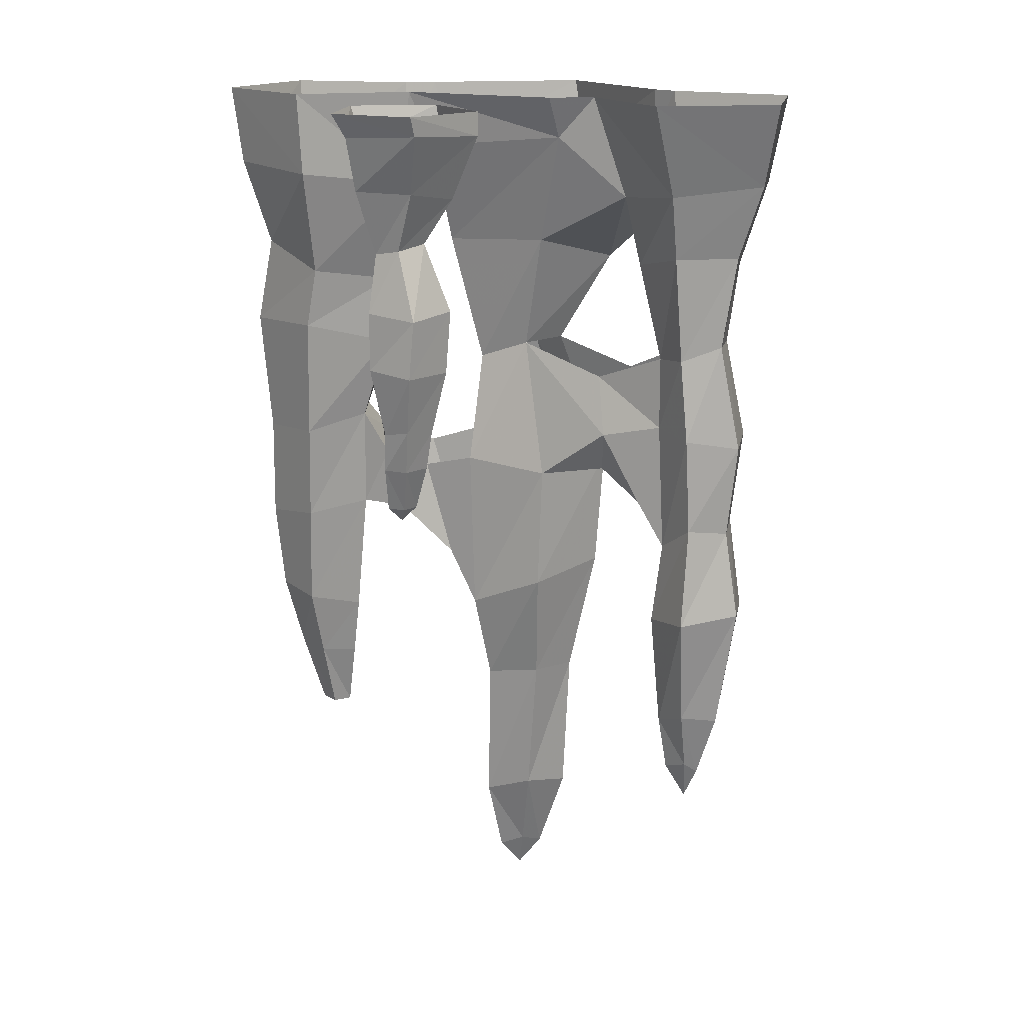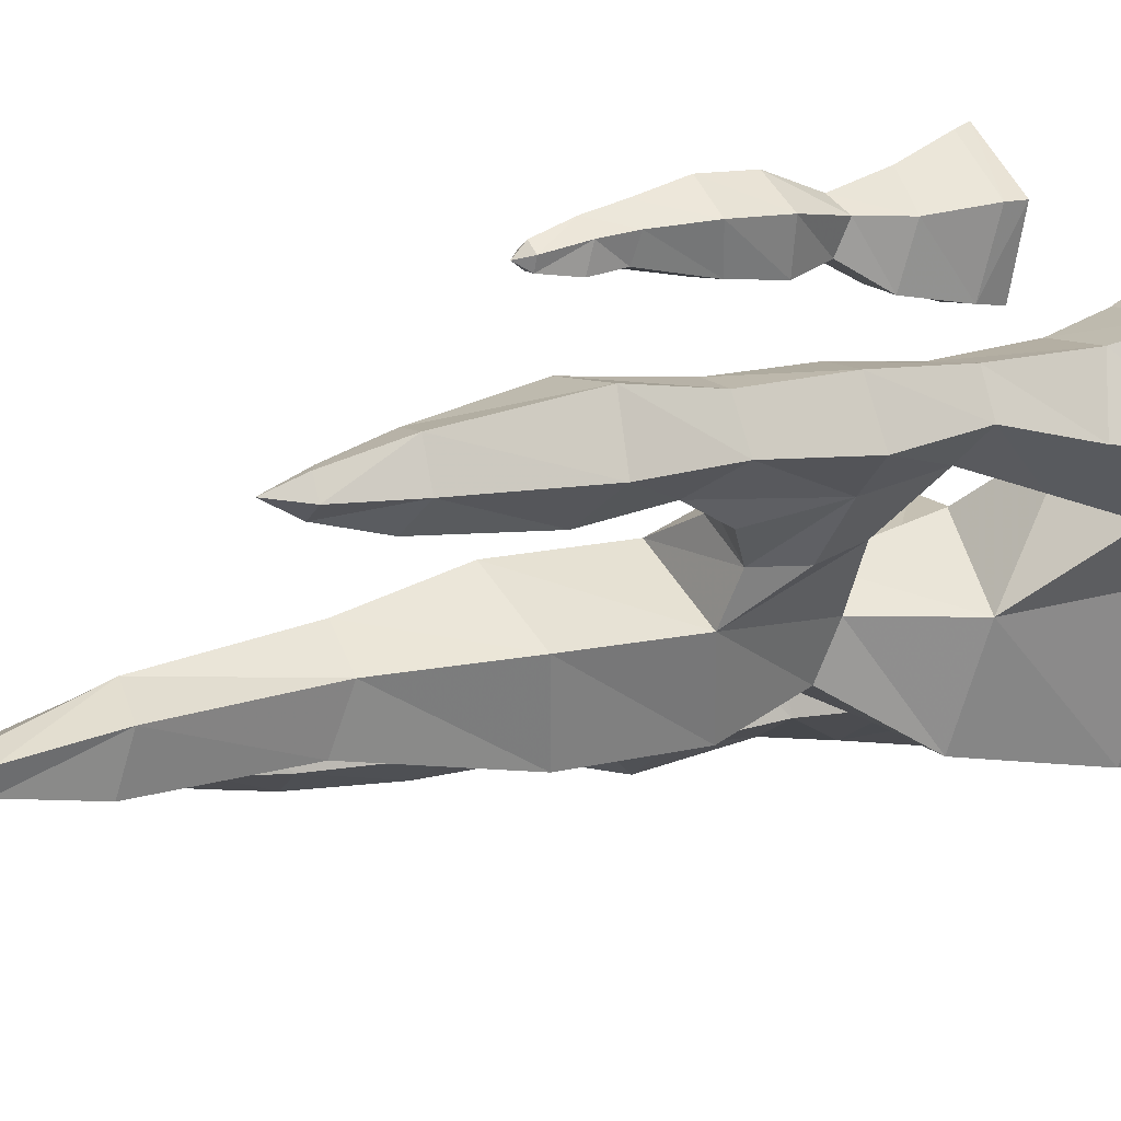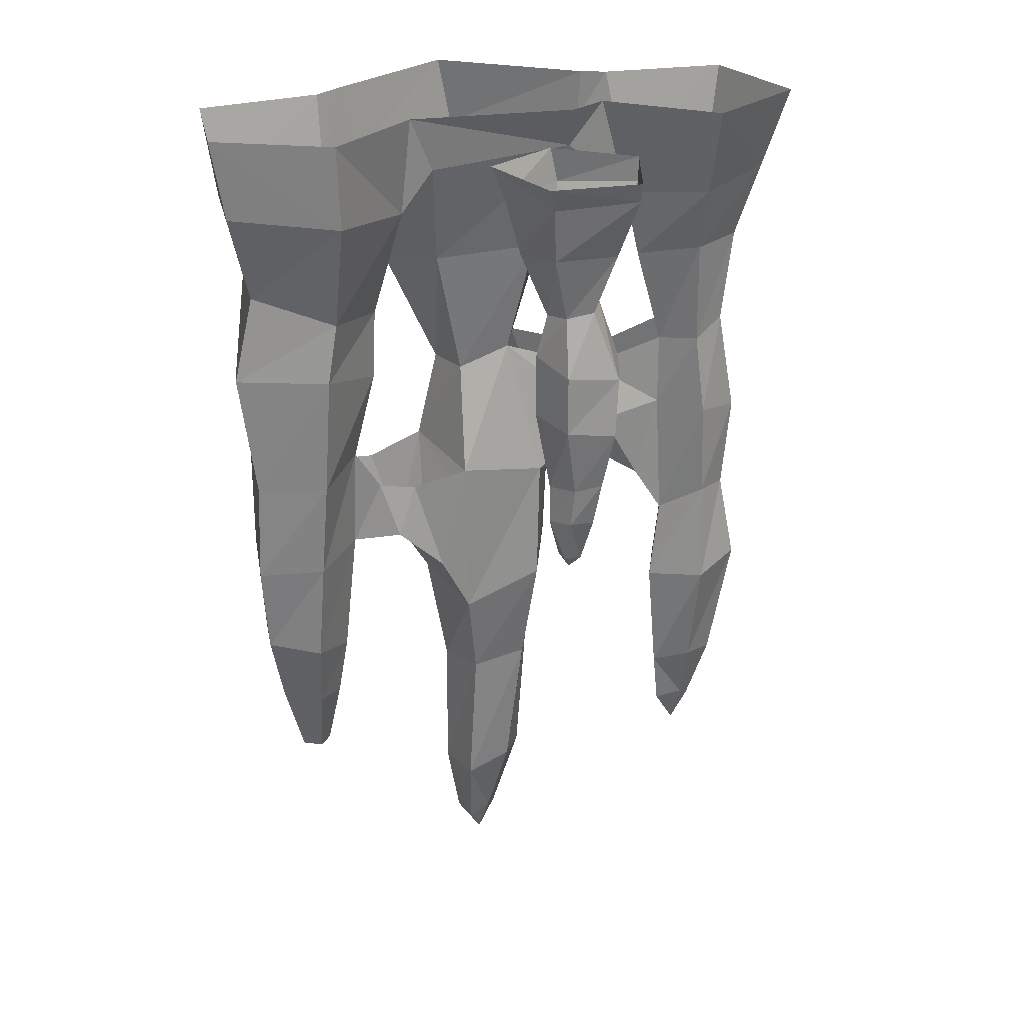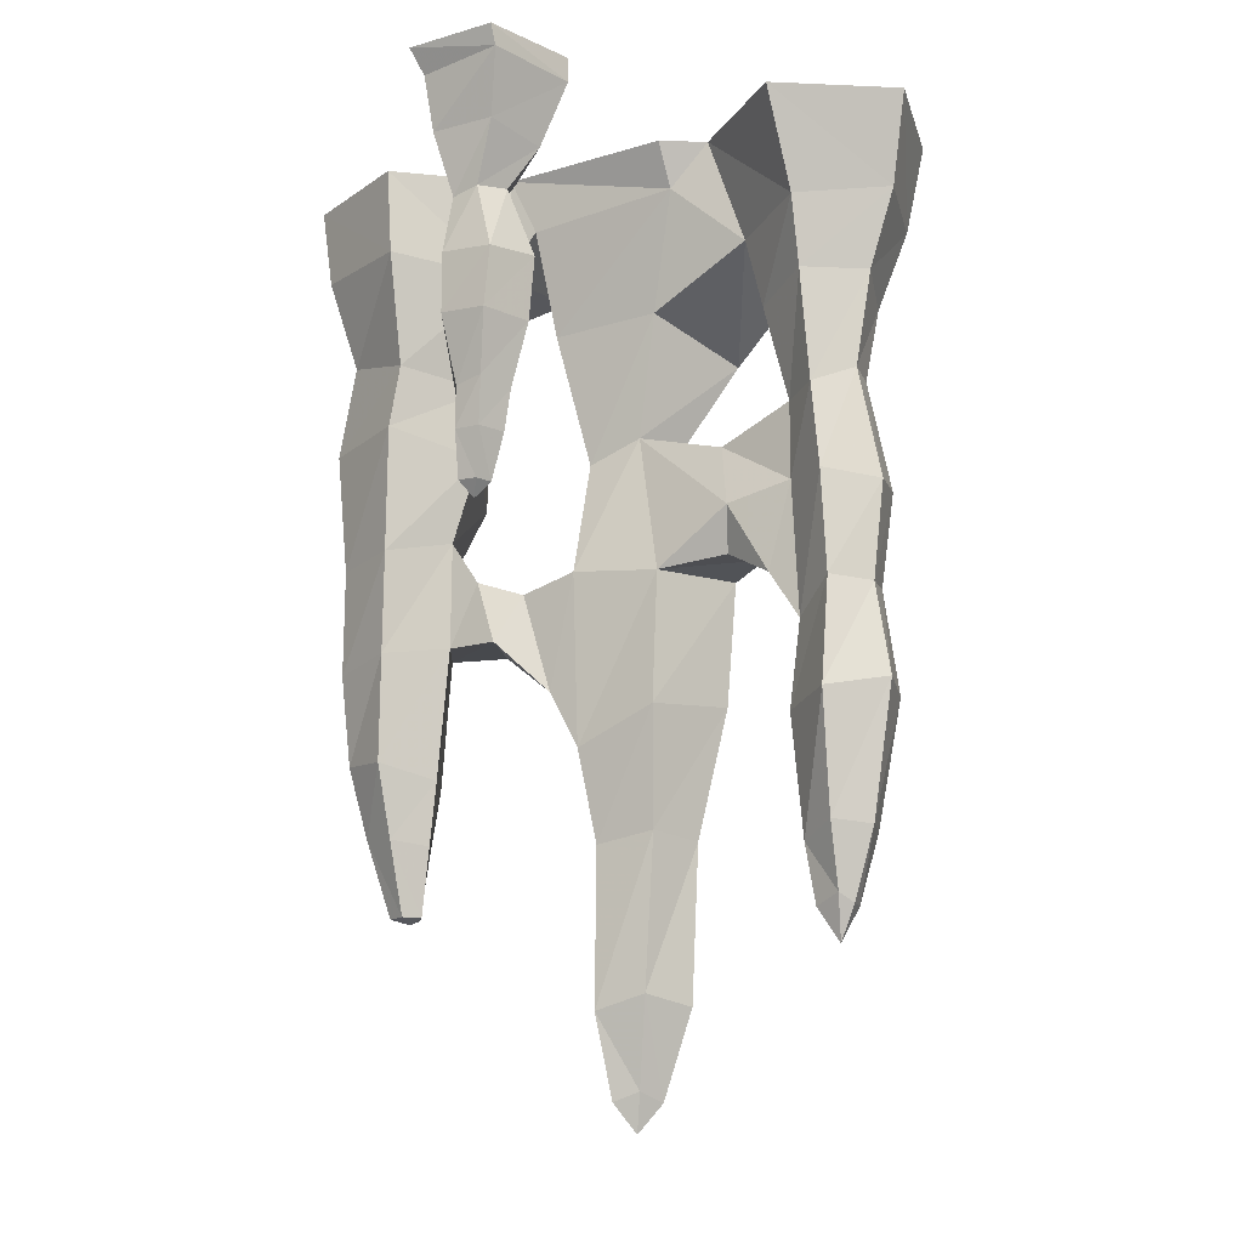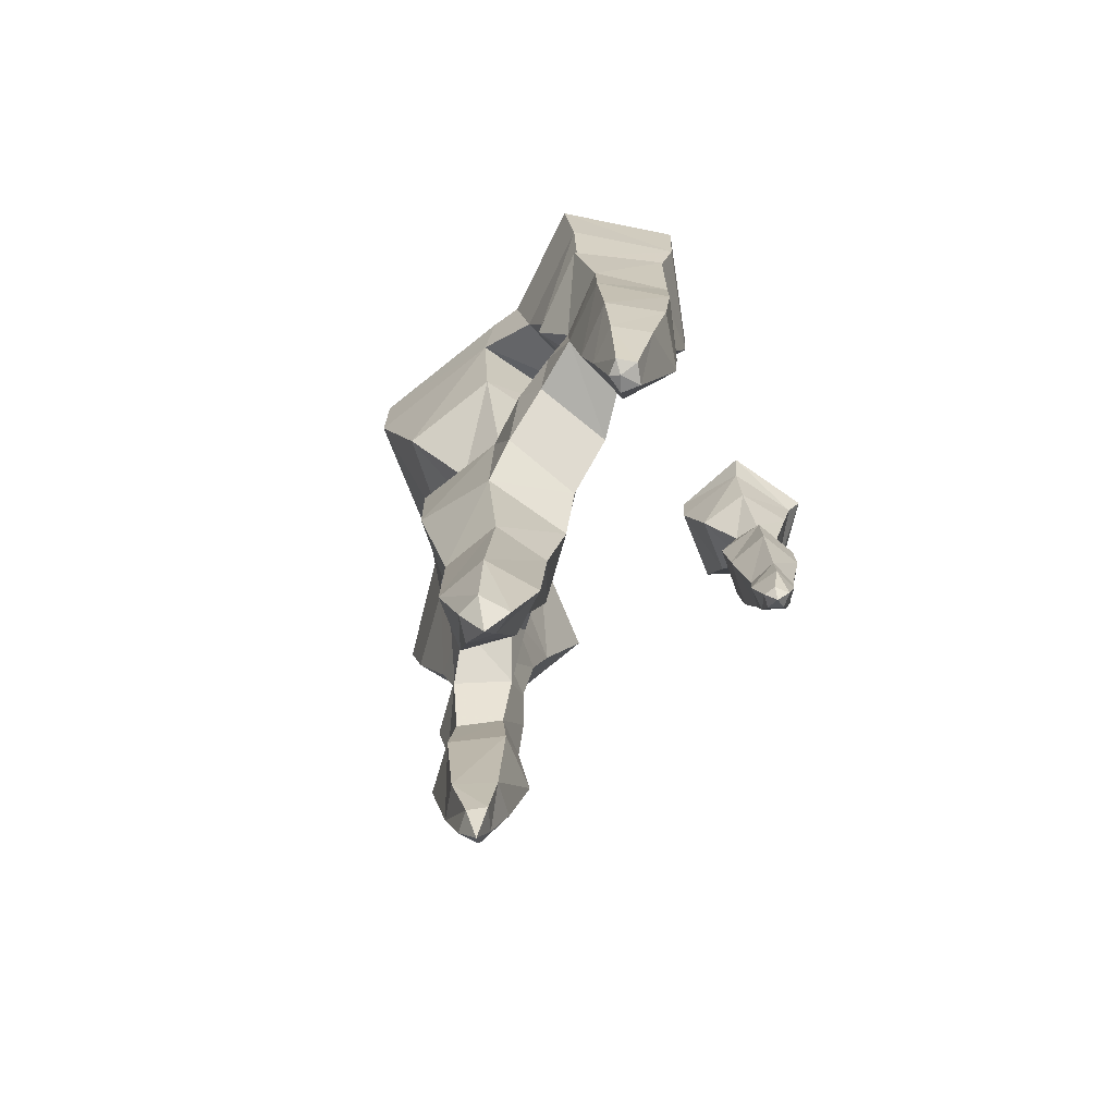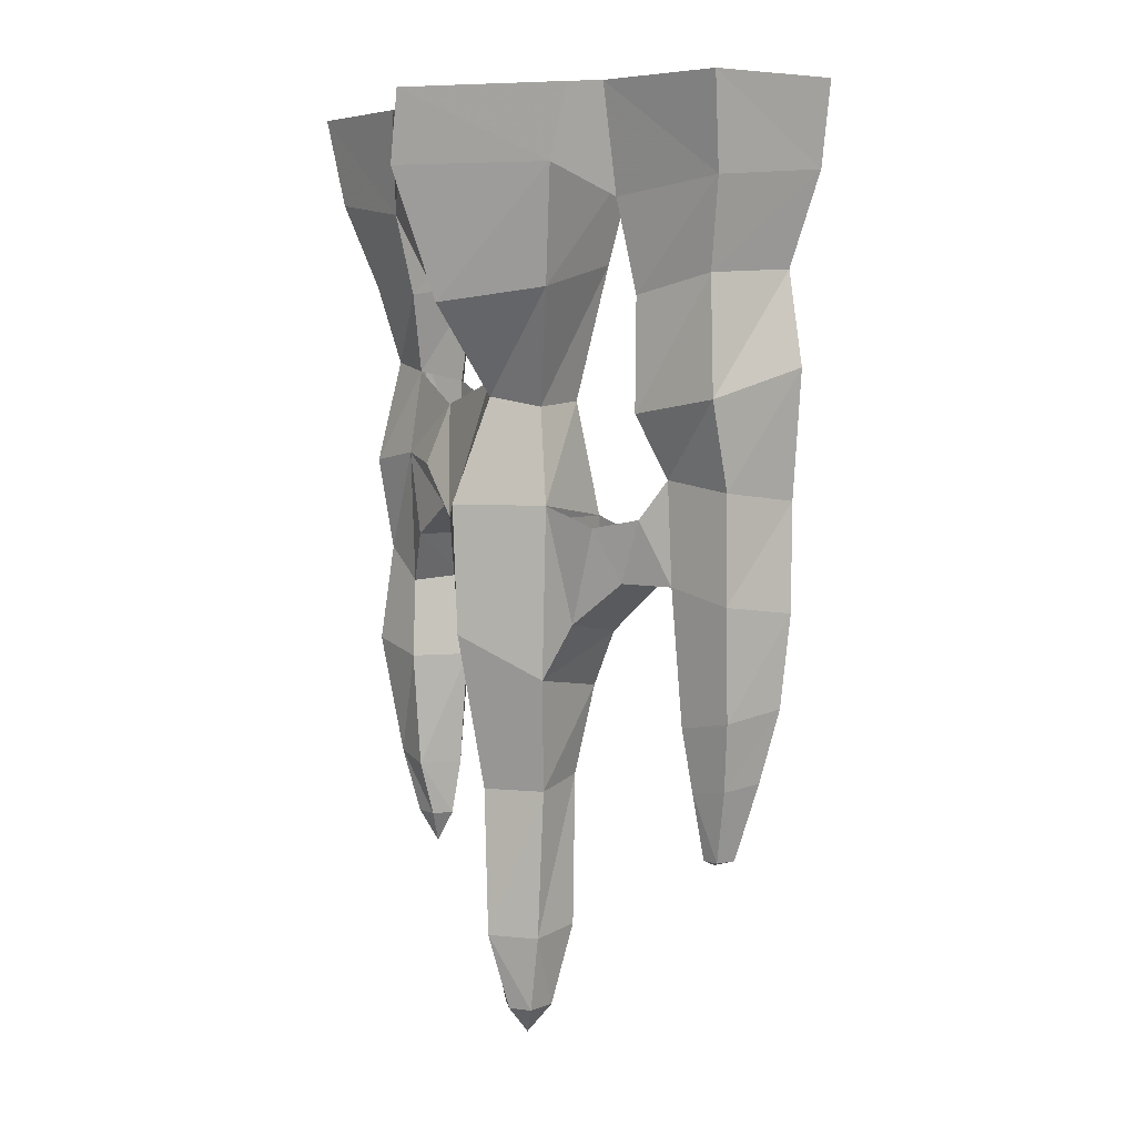
<metadata>
{"format":"obj","ext":"obj","renderer":"f3d","projection":"perspective","resolution":1024,"background":"white","views":[{"elev":15.8,"azim":-13.3,"up":"+Y"},{"elev":14.1,"azim":59.3,"up":"+Z"},{"elev":25.6,"azim":-54.8,"up":"+Y"},{"elev":-15.6,"azim":-9.5,"up":"+Y"},{"elev":-77.3,"azim":-144.9,"up":"+Y"},{"elev":5.1,"azim":-167.0,"up":"+Y"}]}
</metadata>
<code>
v 0.03125 -1.484 -0.1562
v 0.07031 -1.484 -0.1484
v 0.04688 -1.531 -0.1172
v 0.007812 -1.484 -0.1094
v 0.01562 -1.359 -0.1719
v 0.1016 -1.359 -0.1641
v 0.125 -1.344 -0.07812
v 0.08594 -1.484 -0.1094
v 0.04688 -1.469 -0.09375
v -0.02344 -1.352 -0.08594
v -0.02344 -1.102 -0.07031
v 0.007812 -1.117 -0.1641
v 0.1094 -1.117 -0.1562
v 0.1328 -1.094 -0.0625
v 0.04688 -1.328 -0.04688
v 0.05469 -1.086 -0.01562
v 0.04688 -0.8984 0.02344
v -0.05469 -0.9531 -0.0625
v 0 -0.9297 -0.2031
v 0.1406 -0.8594 -0.2031
v 0.1797 -0.8828 -0.05469
v 0.2891 -1.281 0.1875
v 0.2578 -1.227 0.1719
v 0.2891 -1.227 0.1562
v 0.3203 -1.227 0.1797
v 0.3047 -1.227 0.2109
v 0.2812 -1.211 0.2109
v 0.2422 -1.133 0.1719
v 0.3047 -1.133 0.1328
v 0.3516 -1.117 0.1797
v 0.3281 -1.117 0.2422
v 0.2656 -1.109 0.2344
v 0.25 -0.9219 0.2656
v 0.2266 -0.9375 0.1641
v 0.3125 -0.9375 0.1172
v 0.3906 -0.9141 0.1797
v 0.3516 -0.9062 0.2734
v 0.3359 -0.7578 0.25
v 0.2656 -0.75 0.25
v 0.2422 -0.7969 0.1719
v 0.3125 -0.8047 0.1328
v 0.3672 -0.75 0.1797
v 0.3906 -0.5938 0.1719
v 0.3516 -0.6016 0.2578
v 0.2578 -0.5859 0.25
v 0.2344 -0.5781 0.1641
v 0.2031 -0.7188 0.1406
v 0.2891 -0.7188 0.08594
v 0.3125 -0.5781 0.1094
v 0.2969 -0.4375 0.125
v 0.3516 -0.4219 0.1797
v 0.3203 -0.4219 0.2422
v 0.25 -0.4453 0.2344
v 0.2344 -0.4531 0.1641
v 0.1484 -0.5 0.07031
v 0.1484 -0.6016 0.1016
v 0.1562 -0.6719 0.07031
v 0.2266 -0.6641 0.02344
v 0.2578 -0.5938 0.02344
v 0.2188 -0.4922 0.03125
v -0.3281 -1.078 -0.2031
v -0.3047 -1.195 -0.2266
v -0.2734 -1.195 -0.2344
v -0.2656 -1.086 -0.2109
v -0.2578 -0.9844 -0.1953
v -0.3516 -0.9609 -0.1797
v -0.3594 -1.07 -0.2656
v -0.3203 -1.195 -0.2578
v -0.2891 -1.203 -0.2578
v -0.2734 -1.195 -0.2656
v -0.2578 -1.086 -0.2812
v -0.2422 -0.9844 -0.2891
v -0.2266 -0.7656 -0.2969
v -0.2422 -0.7734 -0.1797
v -0.3516 -0.7891 -0.1641
v -0.3906 -0.9531 -0.2656
v -0.3125 -1.078 -0.3125
v -0.2969 -1.195 -0.2812
v -0.3203 -0.9688 -0.3359
v -0.3203 -0.7891 -0.3516
v -0.3203 -0.6172 -0.3516
v -0.2188 -0.6016 -0.2891
v -0.1719 -0.6641 -0.2812
v -0.1406 -0.7656 -0.2578
v -0.1797 -0.7734 -0.125
v -0.2031 -0.6719 -0.1484
v -0.2422 -0.6016 -0.1719
v -0.3516 -0.625 -0.1484
v -0.4062 -0.8047 -0.2656
v 0.1953 -0.6797 -0.05469
v 0.05469 -0.6875 0.02344
v -0.0625 -0.6719 -0.0625
v -0.09375 -0.8594 -0.09375
v -0.05469 -0.8359 -0.2266
v -0.007812 -0.6484 -0.2109
v 0.1484 -0.6484 -0.2031
v 0.09375 -0.4766 -0.1719
v 0.1172 -0.4531 -0.08594
v 0.03906 -0.4531 -0.03906
v -0.03125 -0.4844 -0.09375
v 0.007812 -0.4922 -0.1797
v -0.02344 -0.3047 -0.2734
v 0.1562 -0.3281 -0.2656
v 0.2109 -0.3047 -0.08594
v 0.05469 -0.2578 0.007812
v -0.08594 -0.2656 -0.1016
v -0.125 -0.09375 -0.07812
v -0.03906 -0.1172 -0.3125
v 0.2188 -0.1172 -0.2969
v 0.2812 -0.08594 -0.05469
v 0.3125 -0.1719 0.03125
v 0.1797 -0.1719 0.1172
v 0.07031 -0.07031 0.07031
v -0.1641 0 -0.09375
v -0.1719 -0.1641 -0.1094
v -0.1406 -0.1719 -0.3047
v -0.07031 0 -0.3281
v 0.2031 0 -0.3125
v 0.2812 0 -0.04688
v 0.3047 0 -0.007812
v 0.4688 0 0.1328
v 0.4375 -0.1484 0.1328
v 0.3828 -0.2891 0.1484
v 0.2969 -0.3047 0.07812
v 0.2031 -0.2891 0.1328
v 0.2188 -0.1562 0.2656
v 0.125 0 0.1016
v 0.04688 0 0.09375
v -0.4062 -0.6328 -0.2578
v -0.4219 -0.4297 -0.2812
v -0.3047 -0.4766 -0.3906
v -0.1719 -0.5 -0.3125
v -0.09375 -0.6797 -0.2578
v -0.1328 -0.6953 -0.125
v -0.3516 -0.4219 -0.1328
v -0.3359 -0.3203 -0.125
v -0.3984 -0.2812 -0.2578
v -0.2969 -0.2891 -0.3672
v -0.1719 -0.3203 -0.3047
v -0.2031 -0.4609 -0.1562
v -0.1953 -0.3438 -0.1562
v -0.3594 -0.1406 -0.08594
v -0.4453 -0.1328 -0.2578
v -0.3125 -0.1484 -0.3984
v -0.2656 -0.6562 0.2812
v -0.2422 -0.6562 0.2812
v -0.2578 -0.6797 0.2969
v -0.2812 -0.6562 0.3047
v -0.2812 -0.5938 0.2734
v -0.2266 -0.5938 0.2734
v -0.2188 -0.5859 0.3203
v -0.2344 -0.6562 0.3047
v -0.2578 -0.6562 0.3203
v -0.2891 -0.5859 0.3203
v -0.2891 -0.5234 0.3281
v -0.2812 -0.5312 0.2734
v -0.2266 -0.5312 0.2812
v -0.2109 -0.5234 0.3281
v -0.2578 -0.5859 0.3438
v -0.2578 -0.5156 0.3594
v -0.2578 -0.4219 0.3828
v -0.3125 -0.4141 0.3281
v -0.2891 -0.4062 0.25
v -0.2109 -0.4062 0.2578
v -0.1875 -0.4219 0.3359
v 0.2344 -0.2656 0.2422
v 0.375 -0.1406 0.2812
v 0.1719 0 0.3125
v 0.3438 -0.2656 0.25
v 0.3828 0 0.3281
v -0.1797 -0.3203 0.3359
v -0.25 -0.3281 0.3828
v -0.3125 -0.3203 0.3281
v -0.2891 -0.3047 0.25
v -0.2031 -0.3125 0.25
v -0.2344 -0.2266 0.2656
v -0.2188 -0.2109 0.3203
v -0.2656 -0.2188 0.3438
v -0.2969 -0.2266 0.3125
v -0.2812 -0.2344 0.2656
v -0.2891 -0.1406 0.2188
v -0.1953 -0.1562 0.2188
v -0.1719 -0.1406 0.3203
v -0.25 -0.125 0.375
v -0.3281 -0.125 0.3125
v -0.3438 -0.03906 0.3203
v -0.2969 -0.05469 0.1953
v -0.1641 -0.05469 0.2031
v -0.1328 -0.03906 0.3359
v -0.25 -0.03125 0.4141
v -0.3672 0 0.3281
v -0.3125 0 0.1797
v -0.1719 0 0.1953
v -0.1328 0 0.3359
v -0.2578 0 0.4219
v -0.125 0 -0.3281
v -0.3125 0 -0.4297
v -0.4609 0 -0.2734
v -0.3672 0 -0.08594
f 1 2 3
f 1 3 4
f 2 8 3
f 3 8 9
f 3 9 4
f 1 4 5
f 1 5 6
f 1 6 2
f 2 6 7
f 2 7 8
f 4 9 10
f 4 10 5
f 7 15 8
f 8 15 9
f 9 15 10
f 5 10 11
f 5 11 12
f 5 12 6
f 6 12 13
f 6 13 7
f 7 13 14
f 7 14 15
f 10 15 16
f 10 16 11
f 14 16 15
f 22 23 24
f 22 24 25
f 22 25 26
f 22 26 27
f 22 27 23
f 61 62 63
f 61 63 64
f 61 67 62
f 62 67 68
f 62 68 69
f 62 69 63
f 63 69 70
f 63 70 64
f 64 70 71
f 67 77 68
f 68 77 78
f 68 78 69
f 69 78 70
f 70 78 71
f 71 78 77
f 11 16 17
f 11 17 18
f 11 18 12
f 12 18 19
f 12 19 13
f 13 19 20
f 13 20 14
f 14 20 21
f 14 21 16
f 23 27 28
f 23 28 29
f 23 29 24
f 24 29 30
f 24 30 25
f 25 30 31
f 25 31 26
f 26 31 32
f 26 32 27
f 27 32 28
f 61 64 65
f 61 65 66
f 61 66 67
f 64 71 72
f 64 72 65
f 66 76 67
f 67 76 77
f 71 77 79
f 71 79 72
f 76 79 77
f 21 17 16
f 28 32 33
f 28 33 34
f 28 34 29
f 29 34 35
f 29 35 30
f 30 35 36
f 30 36 31
f 31 36 37
f 31 37 32
f 32 37 33
f 38 42 43
f 38 43 44
f 38 44 39
f 39 44 45
f 39 45 40
f 40 45 46
f 40 46 47
f 40 47 48
f 40 48 41
f 41 48 49
f 41 49 42
f 42 49 43
f 43 49 50
f 43 50 51
f 43 51 44
f 44 51 52
f 44 52 45
f 45 52 53
f 45 53 46
f 46 53 54
f 46 54 55
f 46 55 56
f 46 56 47
f 47 56 57
f 47 57 58
f 47 58 48
f 48 58 49
f 49 58 59
f 49 59 60
f 49 60 50
f 65 72 73
f 65 73 74
f 65 74 66
f 66 74 75
f 66 75 76
f 72 79 80
f 72 80 73
f 75 89 76
f 76 89 79
f 90 96 97
f 90 97 98
f 90 98 60
f 90 60 59
f 90 59 58
f 90 58 91
f 91 58 57
f 91 57 56
f 91 56 99
f 91 99 92
f 92 99 100
f 92 100 95
f 95 100 101
f 95 101 96
f 96 101 97
f 102 106 107
f 102 107 108
f 102 108 103
f 103 108 109
f 103 109 104
f 104 109 110
f 104 110 111
f 104 111 112
f 104 112 105
f 105 112 113
f 105 113 106
f 106 113 107
f 111 122 123
f 111 123 124
f 111 124 112
f 112 124 125
f 112 125 126
f 89 80 79
f 81 129 130
f 81 130 131
f 81 131 82
f 82 131 132
f 82 132 87
f 129 88 135
f 129 135 130
f 130 135 136
f 130 136 137
f 130 137 131
f 131 137 138
f 131 138 132
f 132 138 139
f 132 139 140
f 132 140 87
f 87 140 88
f 88 140 135
f 135 140 141
f 135 141 136
f 139 141 140
f 145 146 147
f 145 147 148
f 145 148 149
f 145 149 150
f 145 150 146
f 146 150 151
f 146 151 152
f 146 152 147
f 147 152 153
f 147 153 148
f 148 153 154
f 148 154 149
f 151 159 152
f 152 159 153
f 153 159 154
f 155 160 161
f 155 161 162
f 155 162 156
f 156 162 163
f 156 163 157
f 157 163 164
f 157 164 158
f 158 164 165
f 158 165 160
f 56 55 99
f 125 166 126
f 126 166 167
f 166 169 167
f 167 169 122
f 169 123 122
f 165 161 160
f 171 175 176
f 171 176 177
f 171 177 172
f 172 177 178
f 172 178 173
f 173 178 179
f 173 179 174
f 174 179 180
f 174 180 175
f 175 180 176
f 181 185 186
f 181 186 187
f 181 187 182
f 182 187 188
f 182 188 183
f 183 188 189
f 183 189 184
f 184 189 190
f 184 190 185
f 185 190 186
f 33 37 38
f 33 38 39
f 33 39 34
f 34 39 40
f 34 40 35
f 35 40 41
f 35 41 36
f 36 41 42
f 36 42 37
f 37 42 38
f 73 80 81
f 73 81 82
f 73 82 83
f 73 83 84
f 73 84 85
f 73 85 74
f 74 85 86
f 74 86 87
f 74 87 75
f 75 87 88
f 75 88 89
f 17 21 90
f 17 90 91
f 17 91 18
f 18 91 92
f 18 92 93
f 18 93 19
f 19 93 94
f 19 94 95
f 19 95 20
f 20 95 96
f 20 96 21
f 21 96 90
f 97 101 102
f 97 102 103
f 97 103 98
f 98 103 104
f 98 104 99
f 99 104 105
f 99 105 100
f 100 105 106
f 100 106 101
f 101 106 102
f 107 113 114
f 107 114 115
f 107 115 108
f 108 115 116
f 108 116 117
f 108 117 118
f 108 118 109
f 109 118 119
f 109 119 110
f 110 119 120
f 110 120 111
f 111 120 121
f 111 121 122
f 112 126 127
f 112 127 113
f 113 127 128
f 113 128 114
f 80 89 129
f 80 129 81
f 82 87 83
f 83 87 86
f 83 133 84
f 84 133 94
f 84 94 93
f 84 93 85
f 85 93 134
f 85 134 86
f 94 133 95
f 93 92 134
f 88 129 89
f 136 141 115
f 136 115 142
f 136 142 137
f 137 142 143
f 137 143 138
f 138 143 144
f 138 144 139
f 139 144 116
f 139 116 141
f 149 154 155
f 149 155 156
f 149 156 150
f 150 156 157
f 150 157 151
f 151 157 158
f 151 158 159
f 154 159 160
f 154 160 155
f 158 160 159
f 125 124 50
f 125 50 54
f 125 54 166
f 126 167 168
f 126 168 127
f 54 53 166
f 166 53 169
f 167 122 170
f 167 170 168
f 53 52 169
f 169 52 123
f 52 51 123
f 123 51 124
f 124 51 50
f 161 165 171
f 161 171 172
f 161 172 162
f 162 172 173
f 162 173 163
f 163 173 174
f 163 174 164
f 164 174 175
f 164 175 165
f 165 175 171
f 176 180 181
f 176 181 182
f 176 182 177
f 177 182 183
f 177 183 178
f 178 183 184
f 178 184 179
f 179 184 185
f 179 185 180
f 180 185 181
f 186 190 191
f 186 191 192
f 186 192 187
f 187 192 193
f 187 193 188
f 188 193 194
f 188 194 189
f 189 194 195
f 189 195 190
f 190 195 191
f 116 196 117
f 196 116 144
f 196 144 197
f 197 144 143
f 197 143 198
f 198 143 142
f 198 142 199
f 199 142 115
f 199 115 114
f 122 121 170
f 116 115 141

</code>
